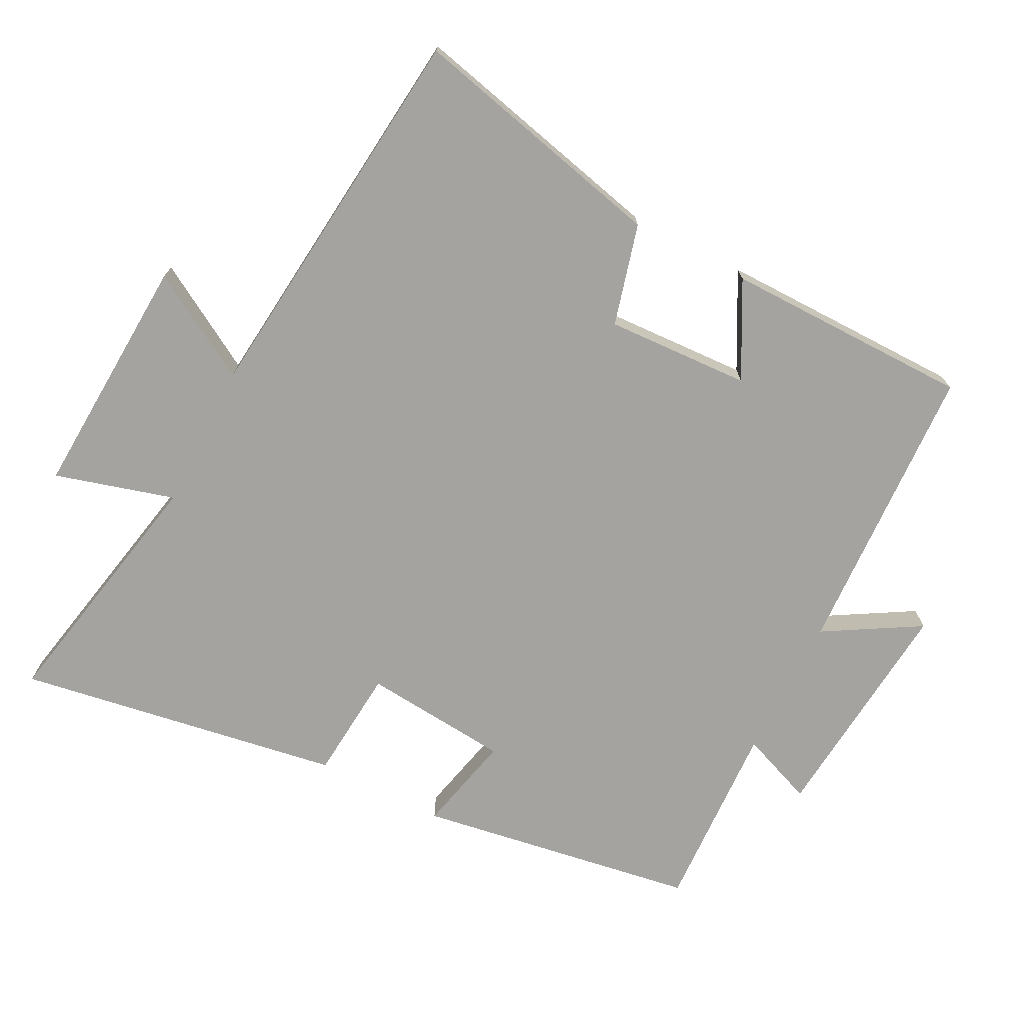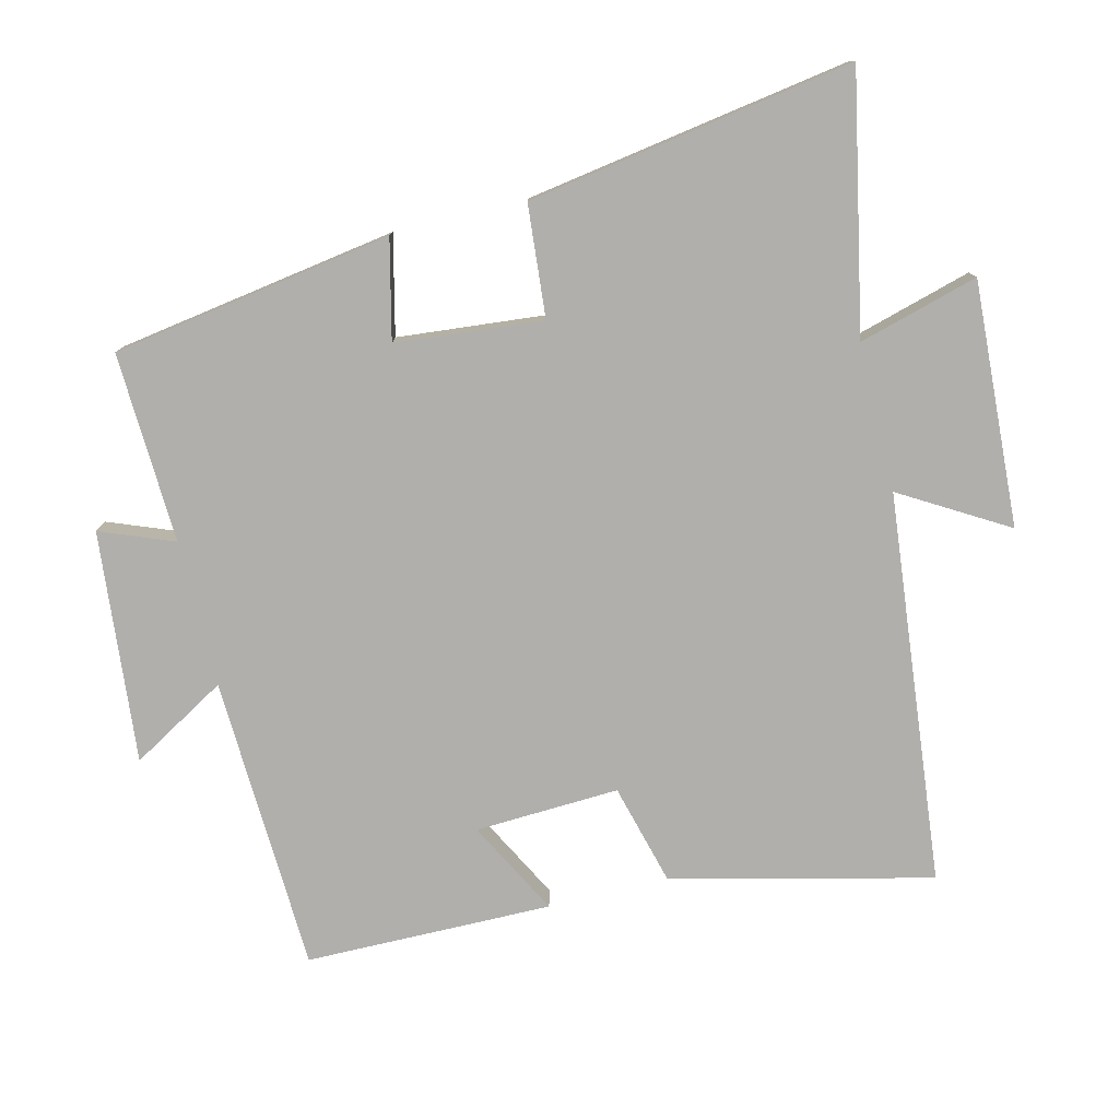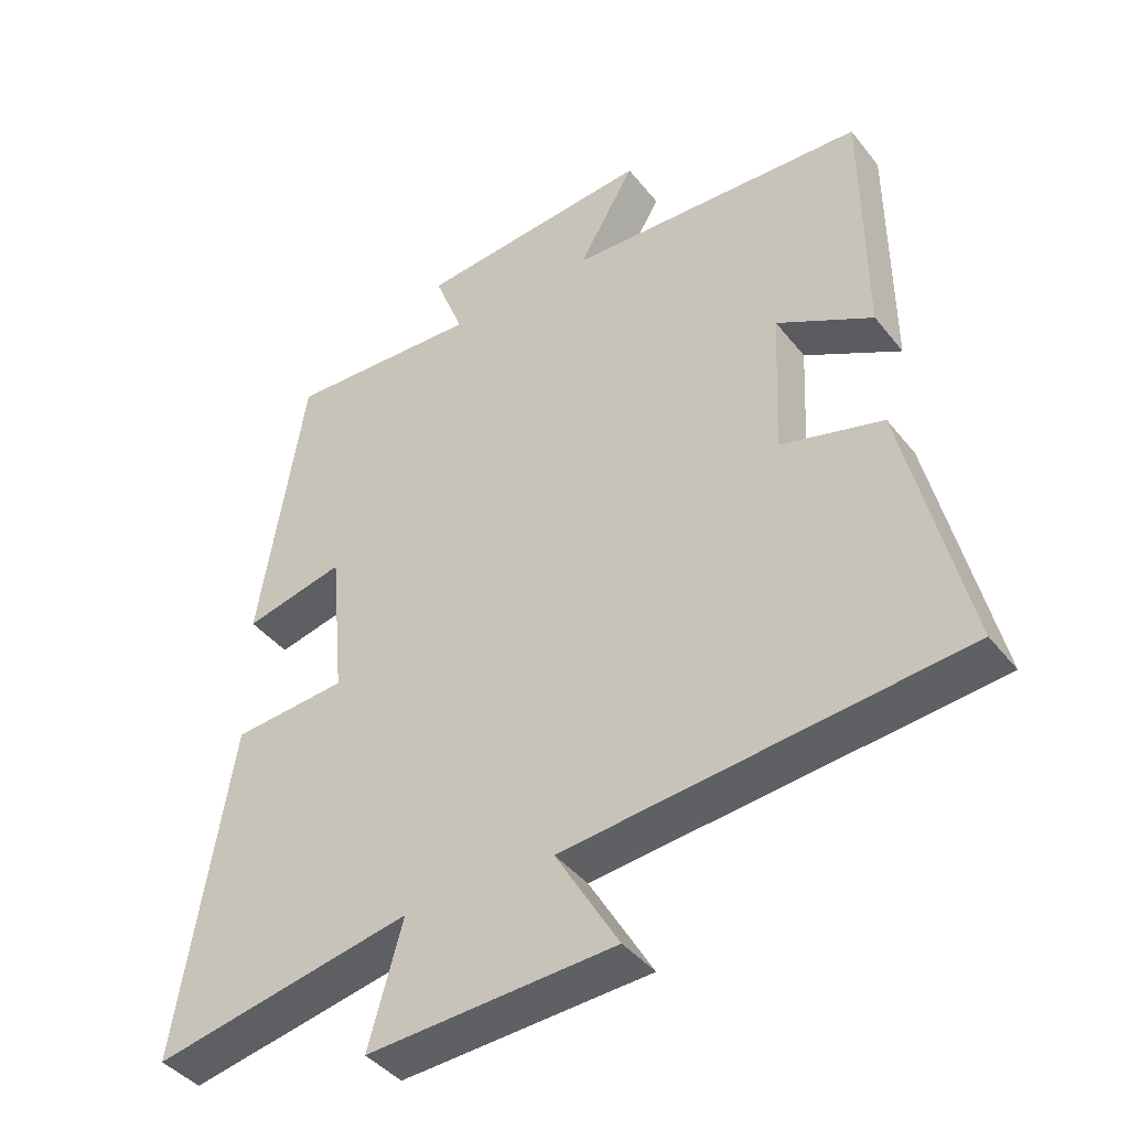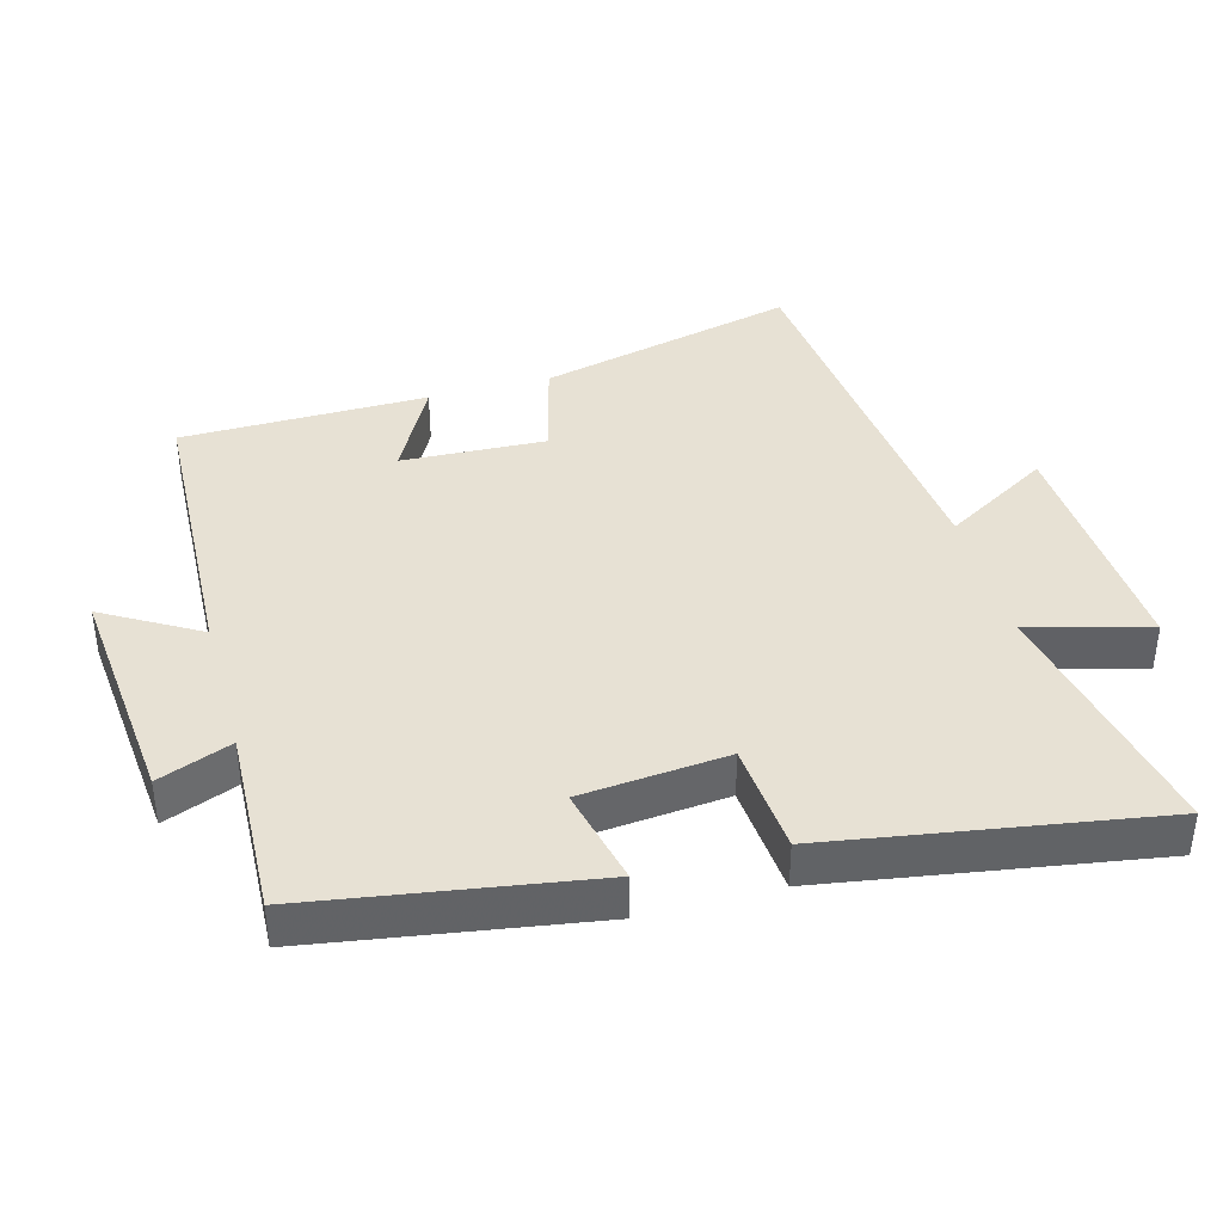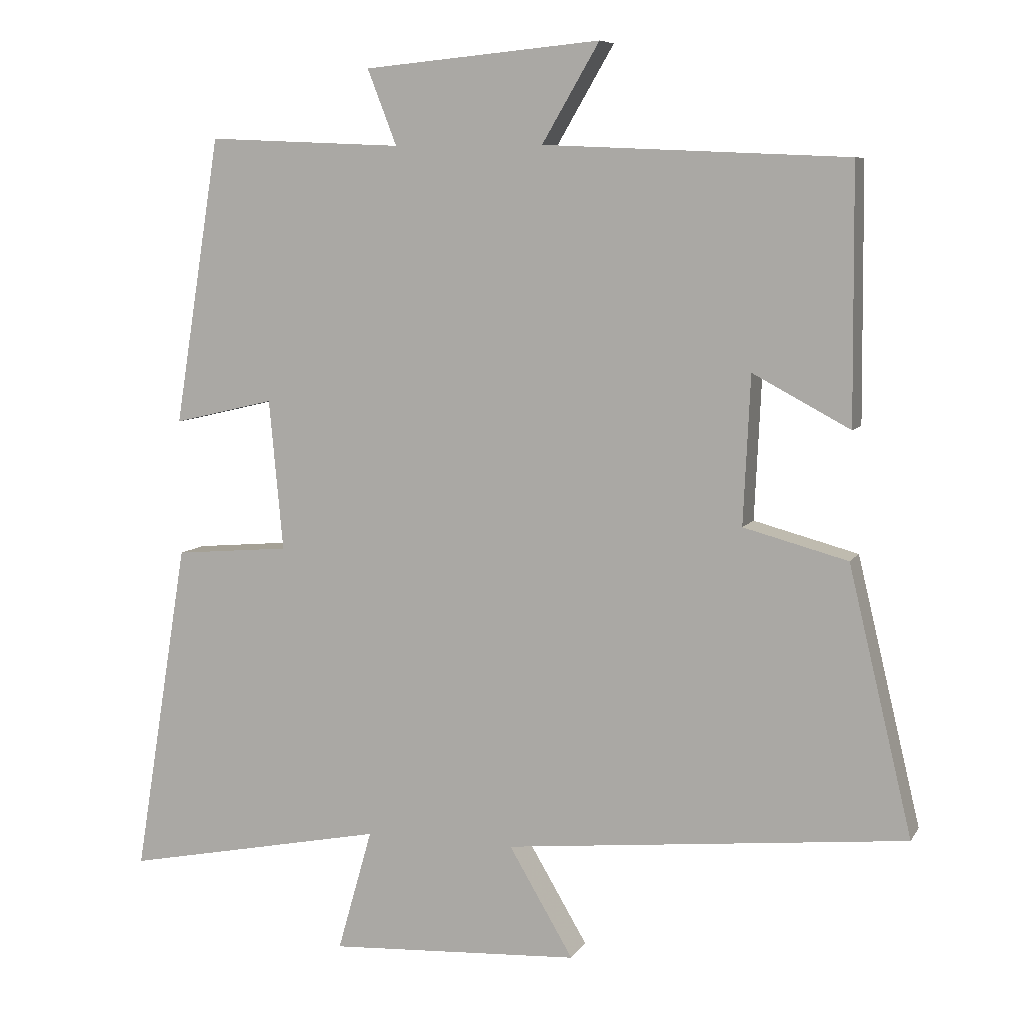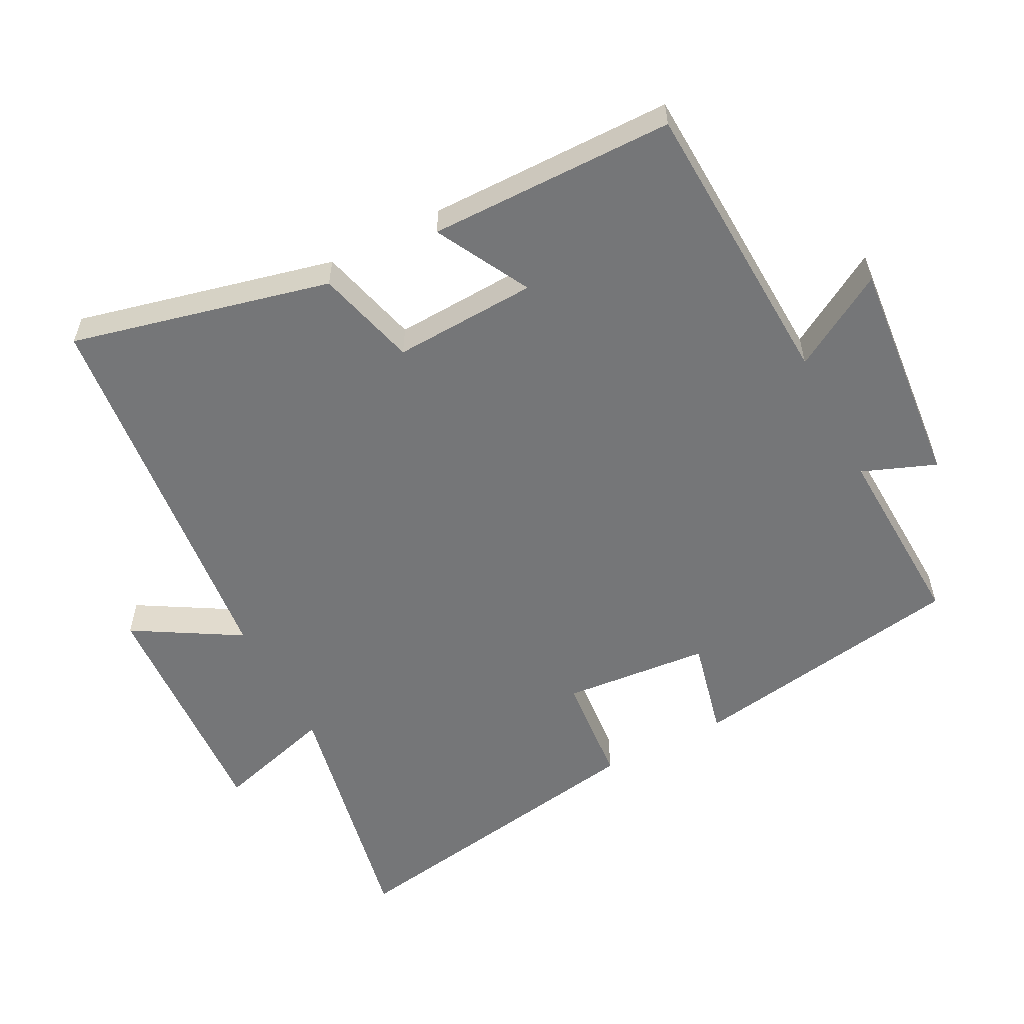
<metadata>
{"format":"obj","ext":"obj","renderer":"f3d","projection":"perspective","resolution":1024,"background":"white","views":[{"elev":-72.8,"azim":-117.1,"up":"+Y"},{"elev":-78.1,"azim":103.7,"up":"+Y"},{"elev":-41.4,"azim":-145.3,"up":"+Z"},{"elev":39.6,"azim":74.6,"up":"+Y"},{"elev":7.6,"azim":-161.5,"up":"+Z"},{"elev":-56.8,"azim":-62.5,"up":"+Y"}]}
</metadata>
<code>
v -0.591 0.07 -0.441
v -0.5 0.07 -0.06
v -0.351 0.07 -0.02
v -0.361 0.07 0.192
v -0.5 0.07 0.118
v -0.497 0.07 0.481
v -0.062 0.07 0.5
v -0.144 0.07 0.64
v 0.196 0.07 0.608
v 0.154 0.07 0.5
v 0.434 0.07 0.512
v 0.5 0.07 0.1
v 0.355 0.07 0.134
v 0.335 0.07 -0.082
v 0.5 0.07 -0.096
v 0.578 0.07 -0.575
v 0.202 0.07 -0.5
v 0.252 0.07 -0.676
v -0.108 0.07 -0.656
v -0.016 0.07 -0.5
v -0.591 0 -0.441
v -0.5 0 -0.06
v -0.351 0 -0.02
v -0.361 0 0.192
v -0.5 0 0.118
v -0.497 0 0.481
v -0.062 0 0.5
v -0.144 0 0.64
v 0.196 0 0.608
v 0.154 0 0.5
v 0.434 0 0.512
v 0.5 0 0.1
v 0.355 0 0.134
v 0.335 0 -0.082
v 0.5 0 -0.096
v 0.578 0 -0.575
v 0.202 0 -0.5
v 0.252 0 -0.676
v -0.108 0 -0.656
v -0.016 0 -0.5
f 17 18 19 20
f 1 2 3
f 20 1 3
f 17 20 3
f 14 15 16 17
f 17 3 4
f 14 17 4
f 13 14 4
f 10 11 12 13
f 10 13 4
f 7 8 9 10
f 6 7 10
f 5 6 10
f 4 5 10
f 40 39 38 37
f 23 22 21
f 23 21 40
f 23 40 37
f 37 36 35 34
f 24 23 37
f 24 37 34
f 24 34 33
f 33 32 31 30
f 24 33 30
f 30 29 28 27
f 30 27 26
f 30 26 25
f 30 25 24
f 1 21 22 2
f 2 22 23 3
f 3 23 24 4
f 4 24 25 5
f 5 25 26 6
f 6 26 27 7
f 7 27 28 8
f 8 28 29 9
f 9 29 30 10
f 10 30 31 11
f 11 31 32 12
f 12 32 33 13
f 13 33 34 14
f 14 34 35 15
f 15 35 36 16
f 16 36 37 17
f 17 37 38 18
f 18 38 39 19
f 19 39 40 20
f 20 40 21 1

</code>
